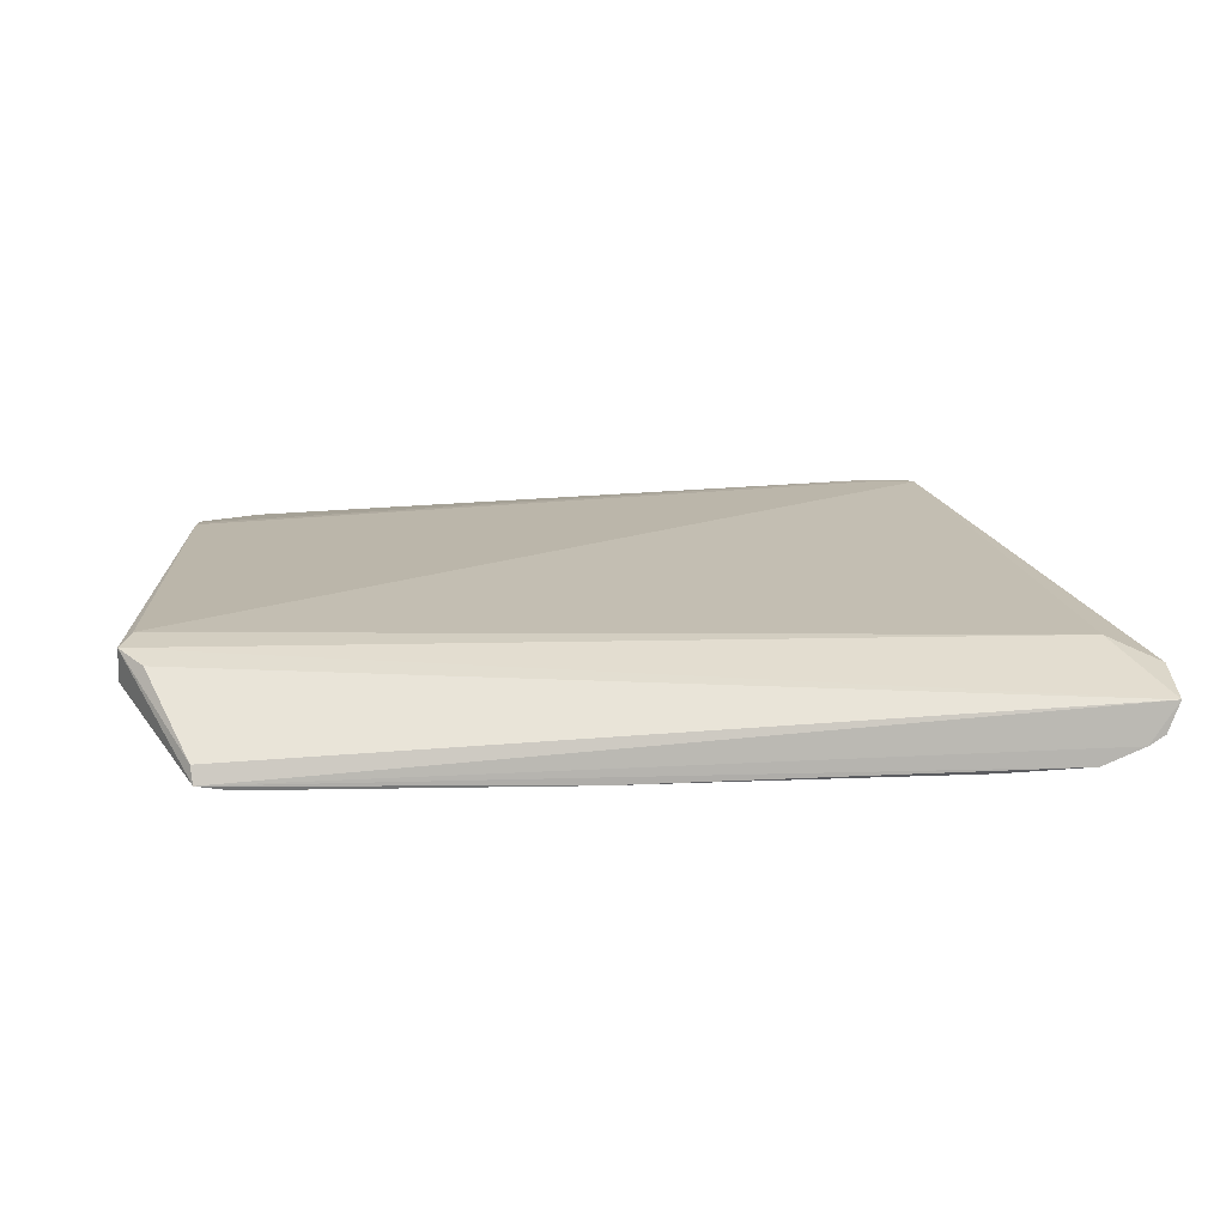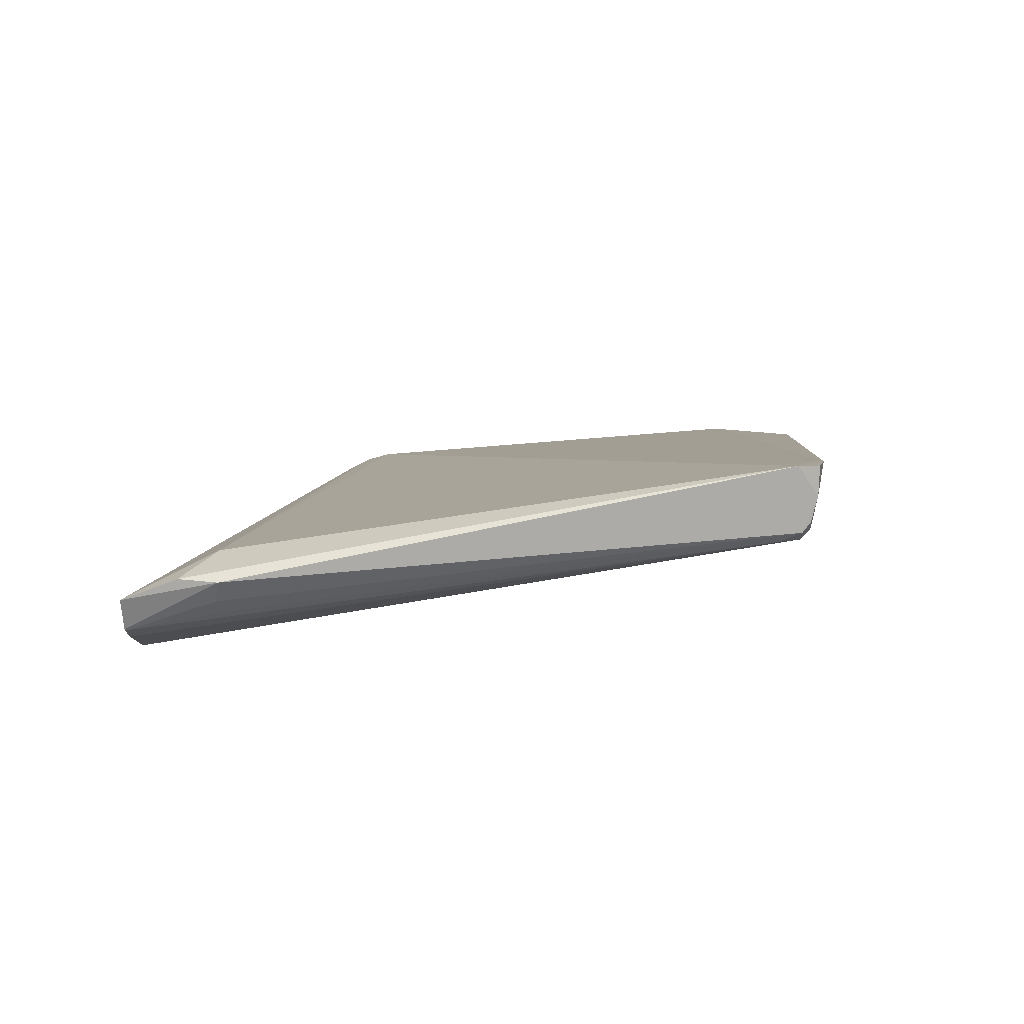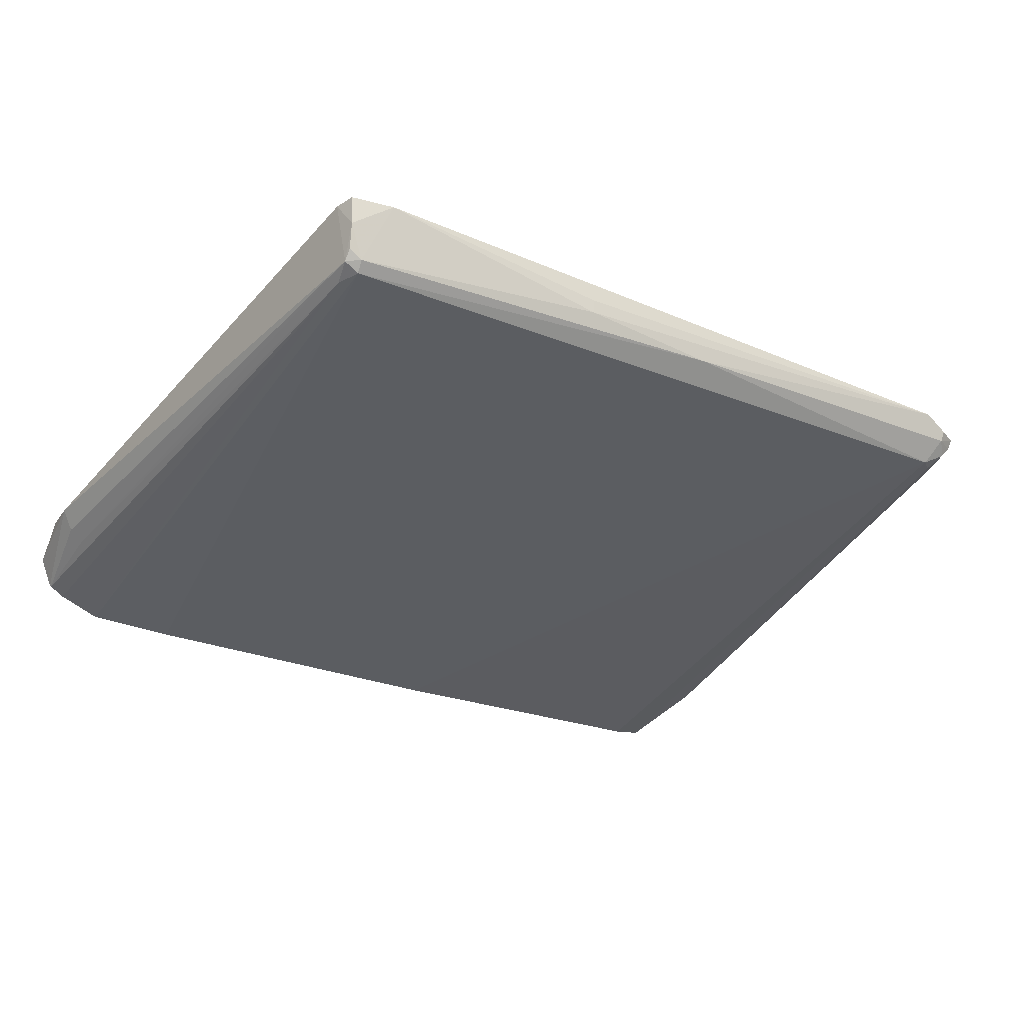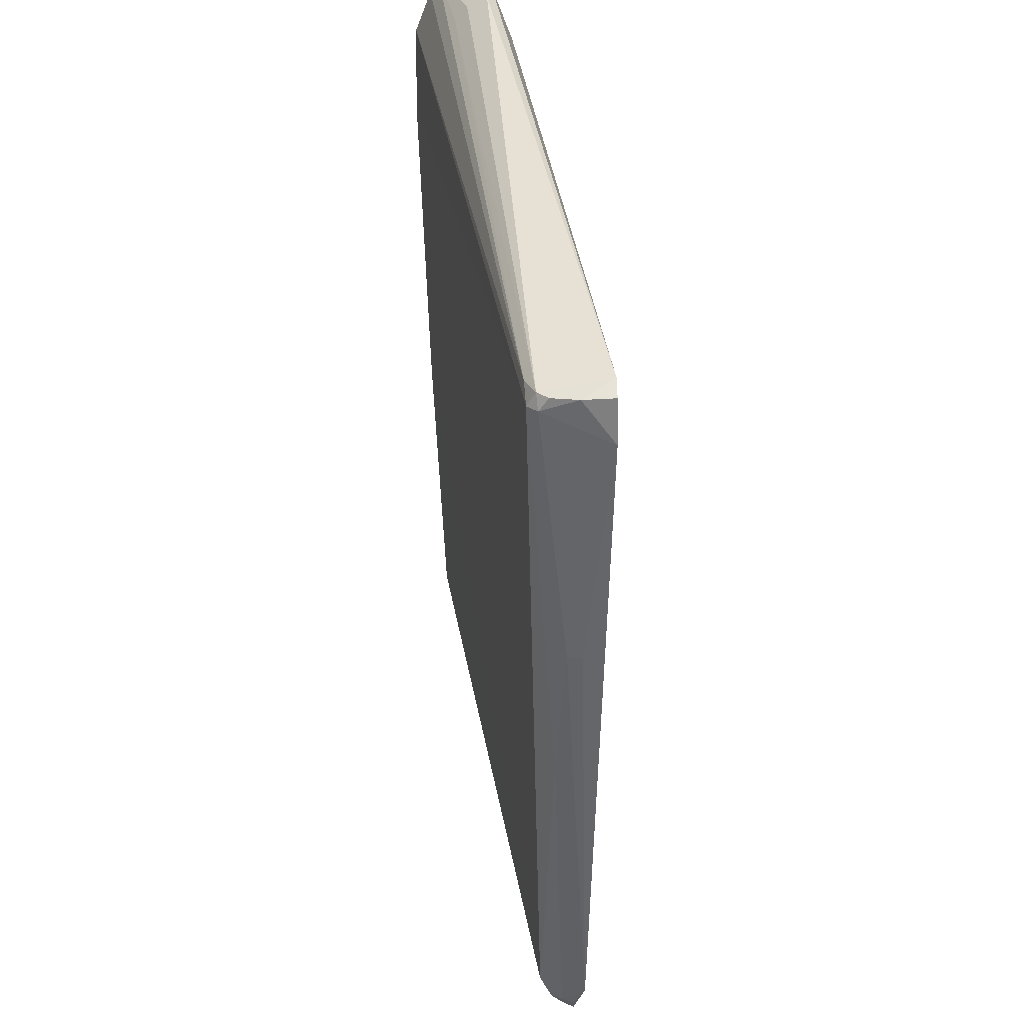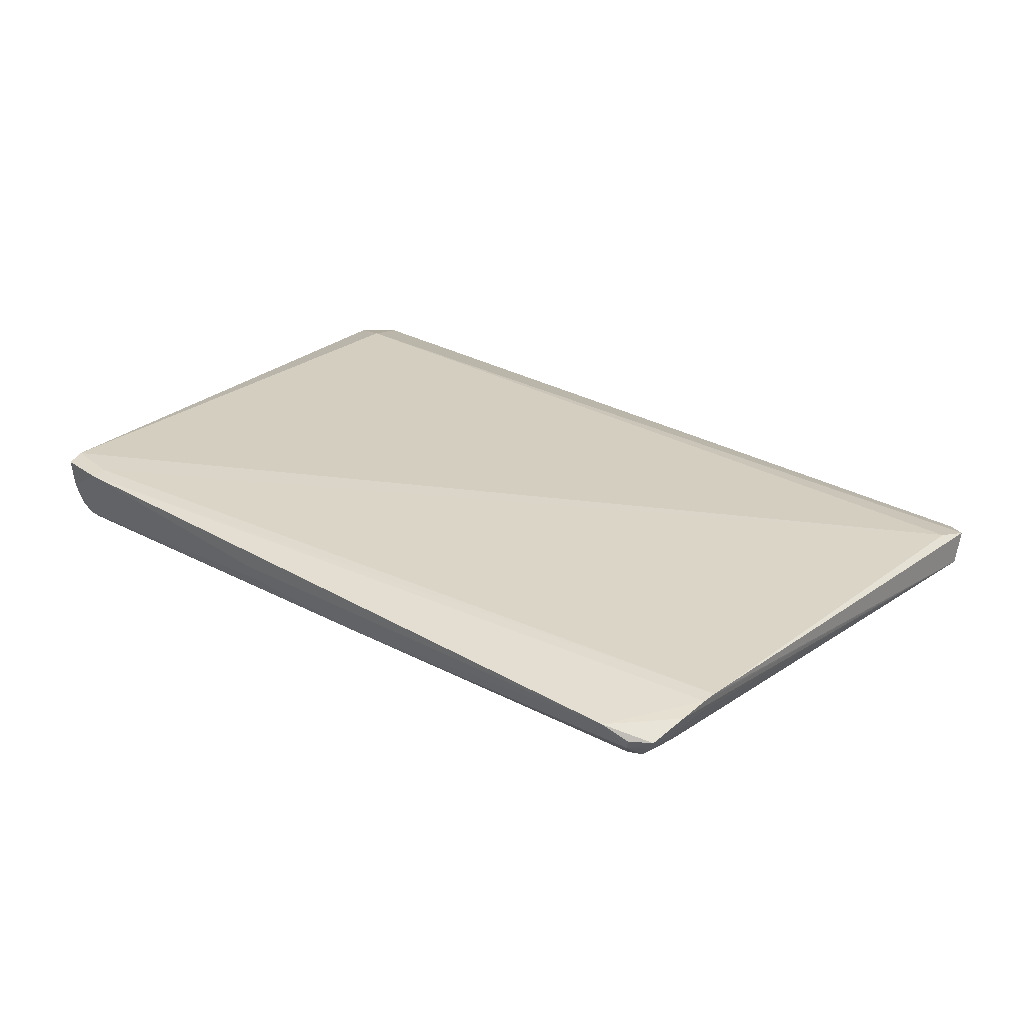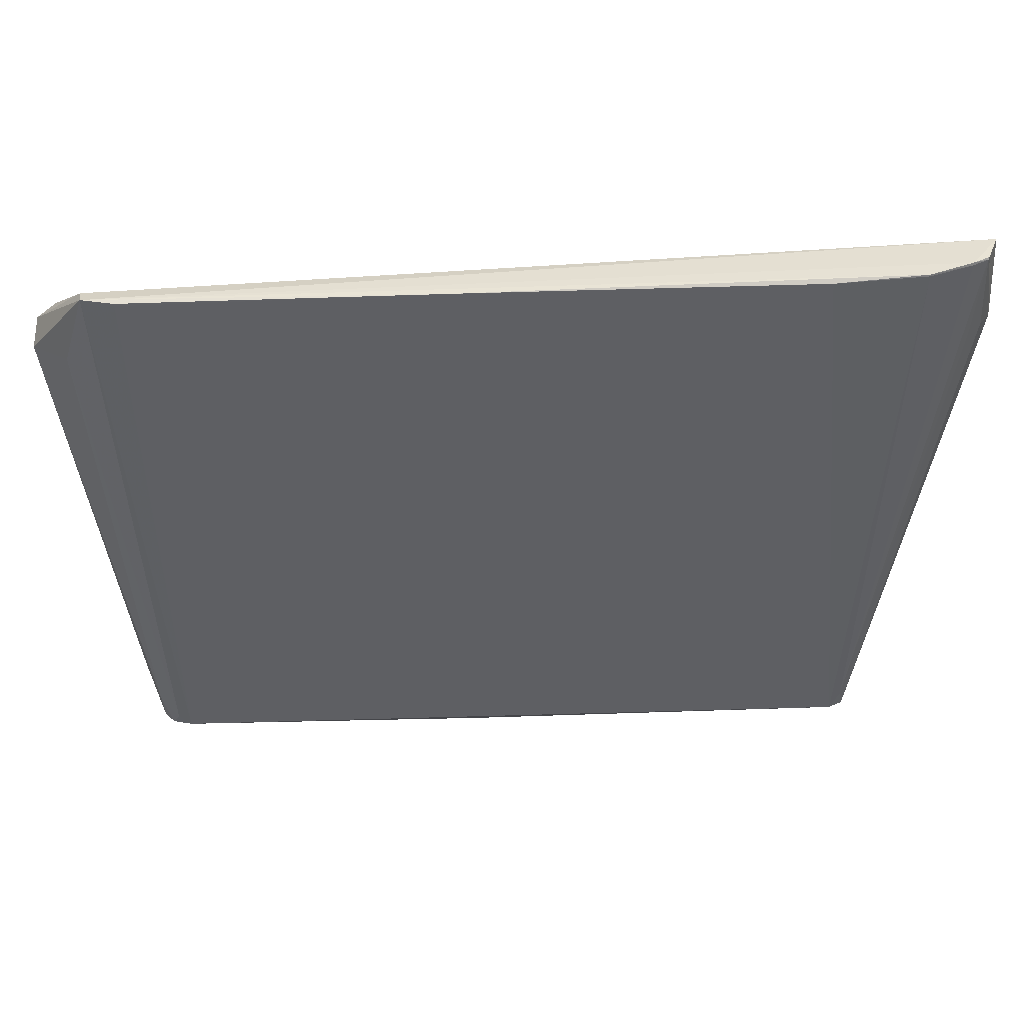
<metadata>
{"format":"obj","ext":"obj","renderer":"f3d","projection":"perspective","resolution":1024,"background":"white","views":[{"elev":8.8,"azim":-7.8,"up":"+Y"},{"elev":7.1,"azim":94.5,"up":"+Y"},{"elev":-28.2,"azim":149.0,"up":"+Y"},{"elev":-51.1,"azim":91.5,"up":"+Z"},{"elev":32.1,"azim":-144.5,"up":"+Y"},{"elev":38.9,"azim":-1.7,"up":"+Z"}]}
</metadata>
<code>
v 0.09512 -0.0611 0.1421
v 0.09253 -0.06743 0.1421
v 0.07974 -0.04601 0.005071
v -0.07029 -0.04088 0.0003351
v -0.08033 -0.06863 0.138
v 0.08173 -0.03458 0.007876
v 0.09717 -0.05698 0.1218
v -0.0799 -0.07224 0.1388
v 0.07167 -0.03457 0.002108
v -0.09089 -0.04916 0.1148
v 0.07985 -0.04823 0.006757
v 0.08916 -0.06946 0.1422
v 0.08052 -0.03455 0.003537
v 0.02322 -0.04364 0.001851
v -0.08847 -0.05343 0.126
v 0.0866 -0.05209 0.1238
v -0.07973 -0.04761 0.01164
v -0.08349 -0.04059 0.02127
v 0.09466 -0.06116 0.1228
v 0.08015 -0.04071 0.003778
v 0.07885 -0.05026 0.01155
v 0.02325 -0.04077 0.00155
v -0.07312 -0.05028 0.006033
v 0.07708 -0.04793 0.004993
v -0.09337 -0.05753 0.1184
v -0.09321 -0.05091 0.121
v 0.09654 -0.05648 0.1301
v -0.08314 -0.04056 0.01808
v 0.07177 -0.03466 0.005646
v 0.09231 -0.06772 0.1417
v 0.06185 -0.07397 0.1408
v -0.00585 -0.04626 0.002108
v -0.08015 -0.04327 0.003801
v -0.07579 -0.05002 0.008321
v 0.07678 -0.04996 0.006914
v -0.08532 -0.06615 0.1212
v 0.08908 -0.06957 0.1416
v 0.09184 -0.06379 0.1224
v 0.08031 -0.07304 0.142
v -0.07339 -0.0732 0.1379
v -0.07521 -0.04572 0.002069
v -0.08233 -0.04099 0.01136
v -0.0774 -0.04792 0.004694
v -0.008896 -0.07408 0.1401
v 0.08024 -0.07309 0.1416
v -0.07572 -0.0434 0.001468
v -0.08279 -0.04323 0.01811
v -0.07962 -0.04536 0.004548
v -0.07346 -0.07327 0.1385
f 7 1 2
f 8 1 5
f 11 6 7
f 12 2 1
f 12 1 8
f 13 9 6
f 15 5 1
f 16 6 10
f 19 11 7
f 19 7 2
f 20 11 3
f 20 6 11
f 20 13 6
f 20 9 13
f 22 14 4
f 22 4 9
f 22 9 14
f 24 3 11
f 24 20 3
f 24 14 9
f 24 9 20
f 26 8 5
f 26 5 15
f 26 25 8
f 26 10 18
f 26 18 25
f 26 16 10
f 26 15 1
f 26 1 16
f 27 7 6
f 27 6 16
f 27 16 1
f 27 1 7
f 28 18 9
f 28 9 4
f 28 25 18
f 29 6 9
f 29 9 18
f 29 18 10
f 29 10 6
f 30 2 12
f 30 19 2
f 32 4 14
f 32 14 24
f 34 23 8
f 35 24 11
f 35 11 21
f 35 32 24
f 35 23 32
f 36 25 17
f 36 8 25
f 36 34 8
f 36 17 34
f 37 30 12
f 37 21 30
f 38 30 21
f 38 21 11
f 38 11 19
f 38 19 30
f 39 12 8
f 39 37 12
f 40 8 23
f 41 32 23
f 41 4 32
f 42 28 4
f 42 4 33
f 42 25 28
f 43 34 17
f 43 41 23
f 43 23 34
f 44 39 8
f 44 31 39
f 44 40 23
f 44 35 31
f 44 23 35
f 45 39 31
f 45 31 35
f 45 35 21
f 45 21 37
f 45 37 39
f 46 41 33
f 46 33 4
f 46 4 41
f 47 25 42
f 48 43 17
f 48 33 41
f 48 41 43
f 48 17 25
f 48 25 47
f 48 47 42
f 48 42 33
f 49 44 8
f 49 8 40
f 49 40 44

</code>
